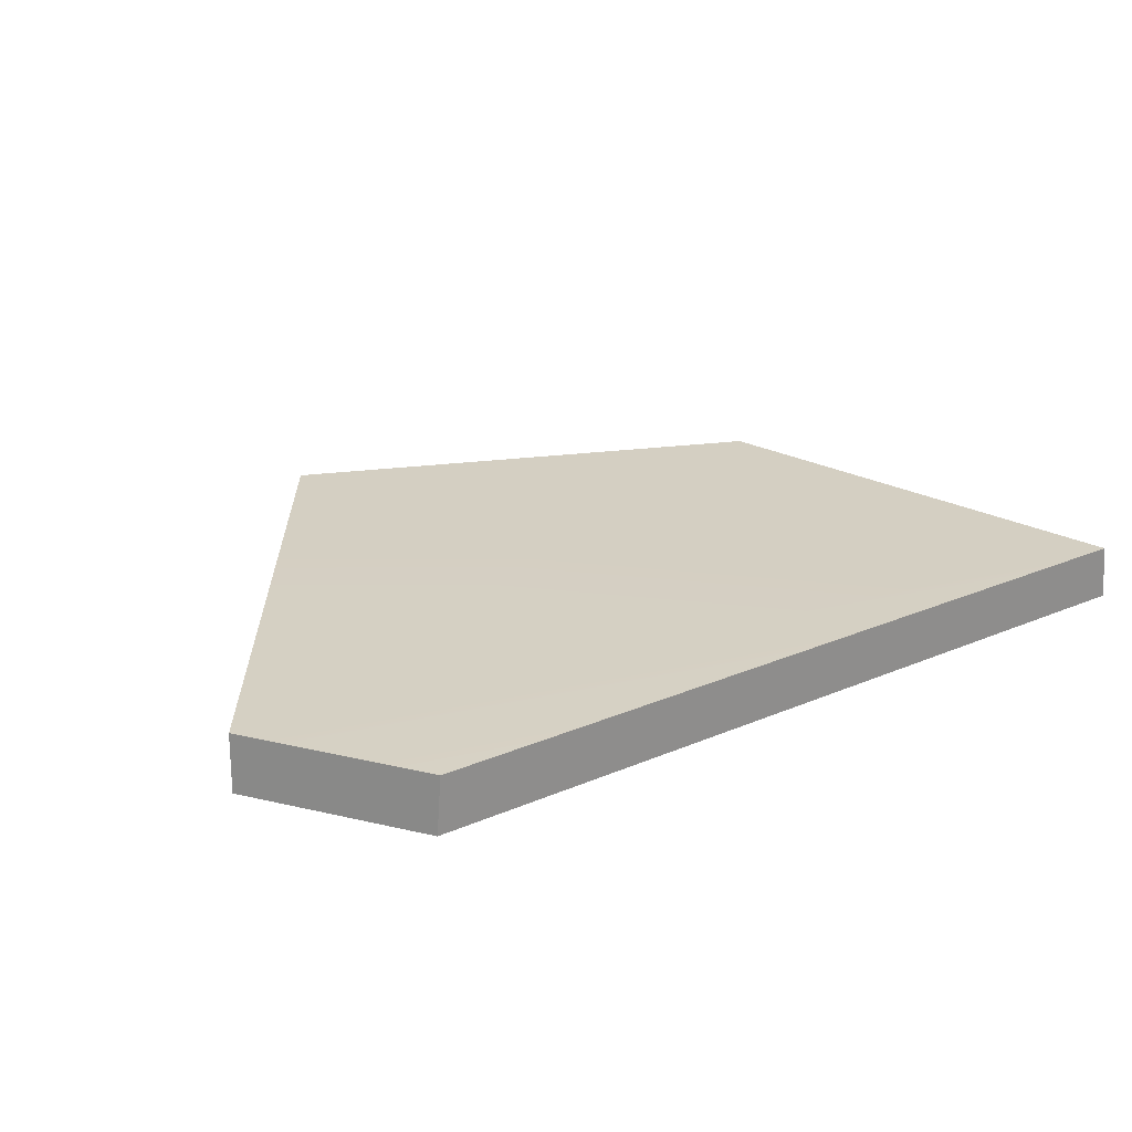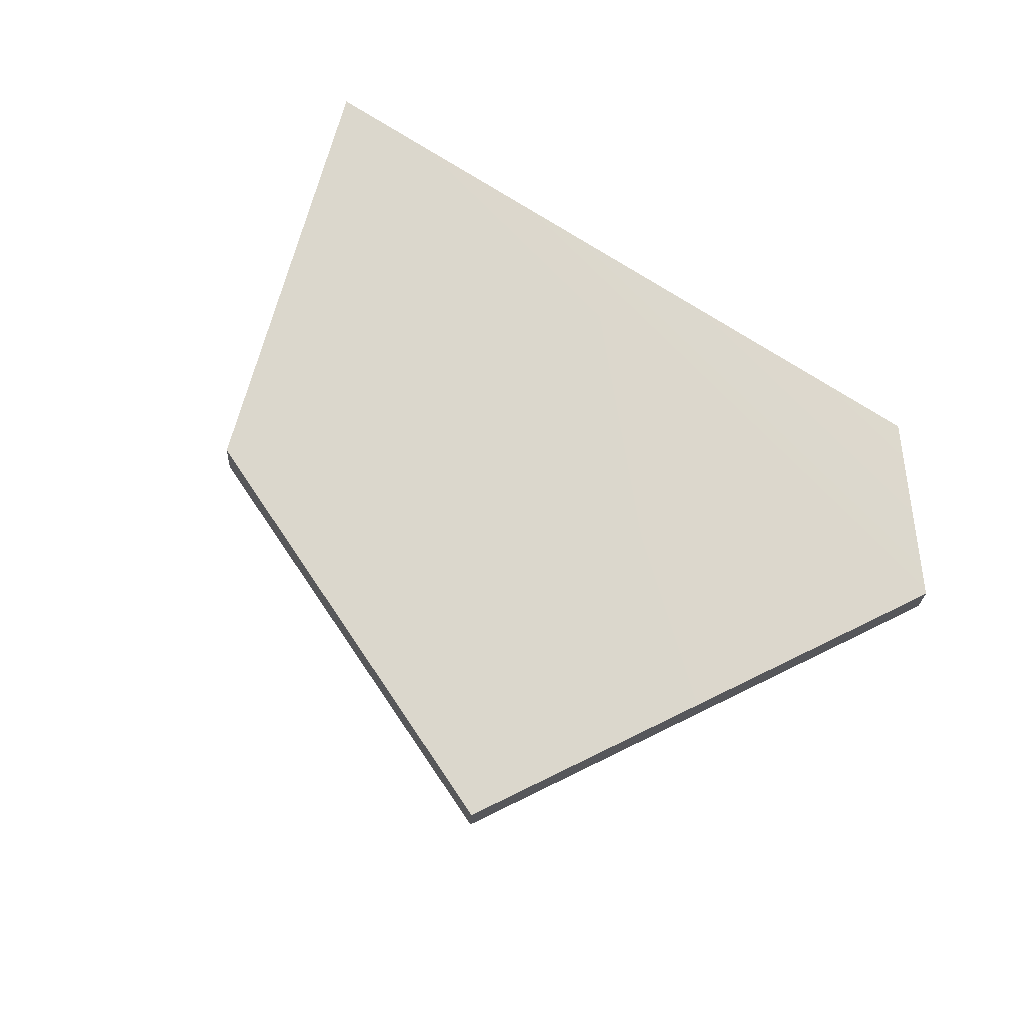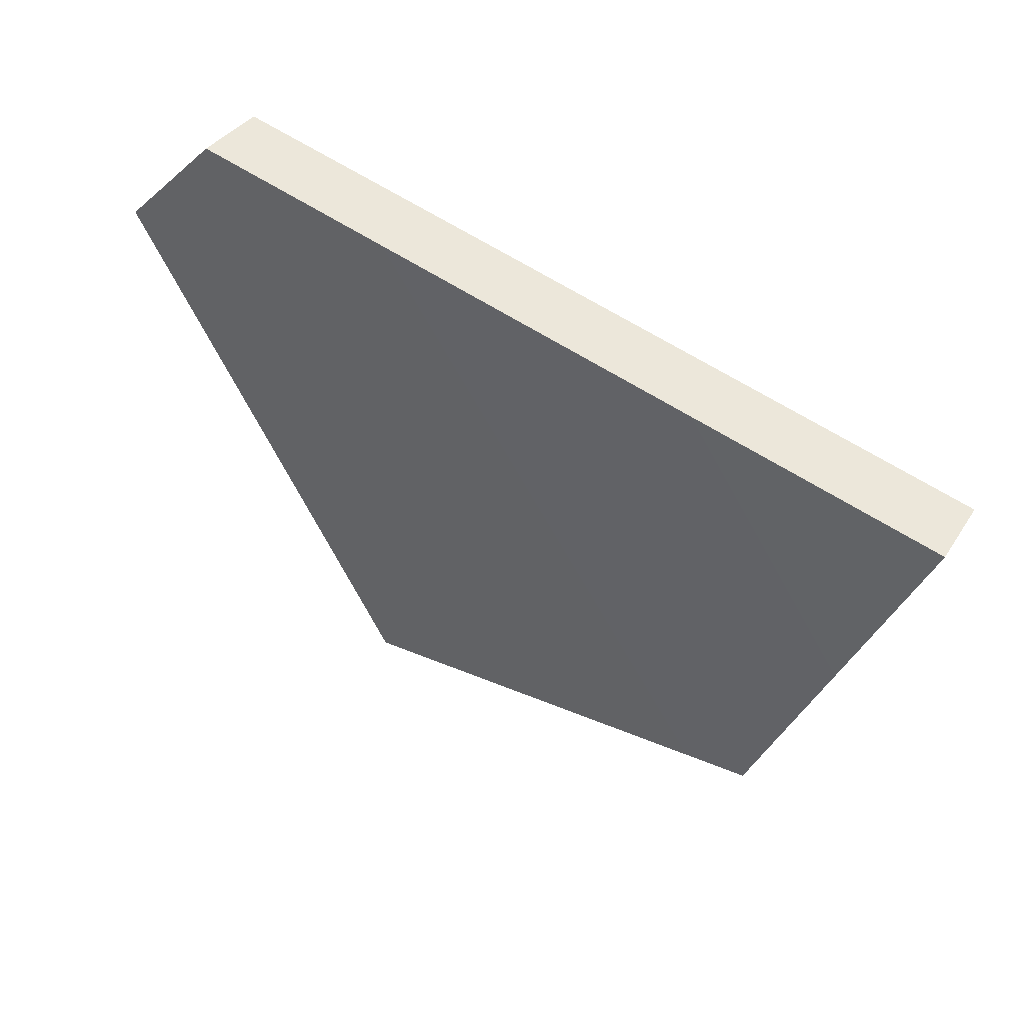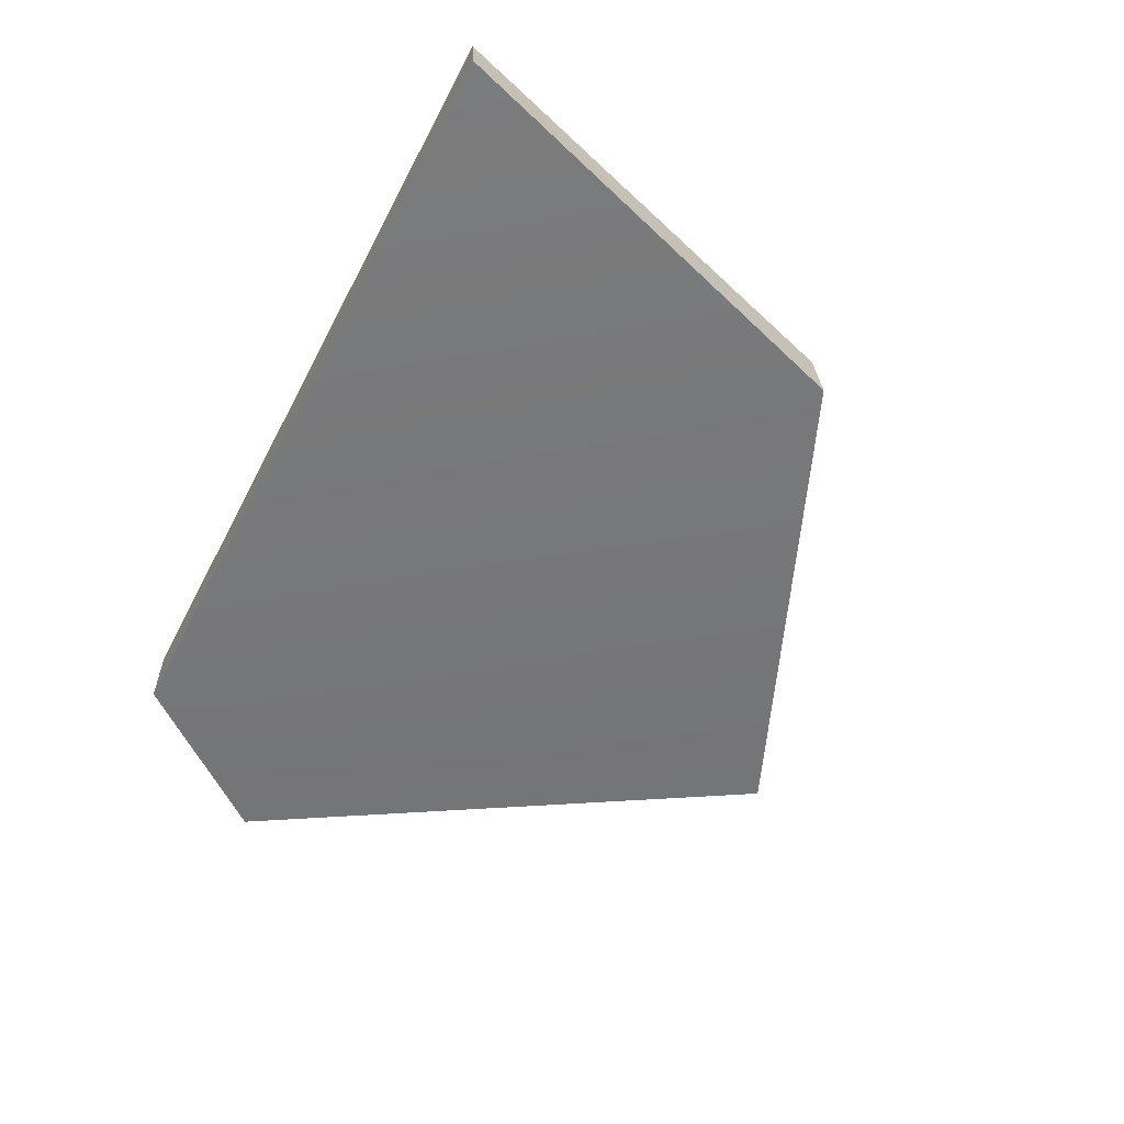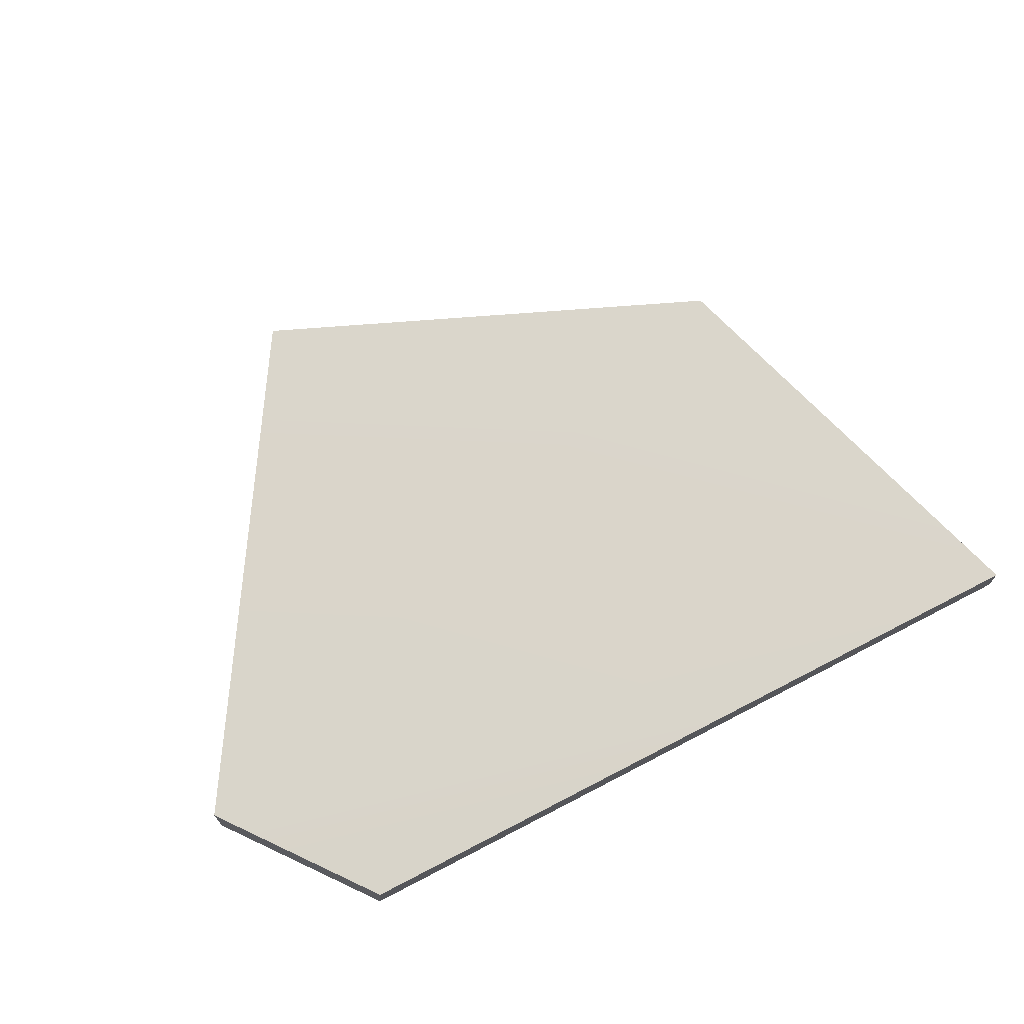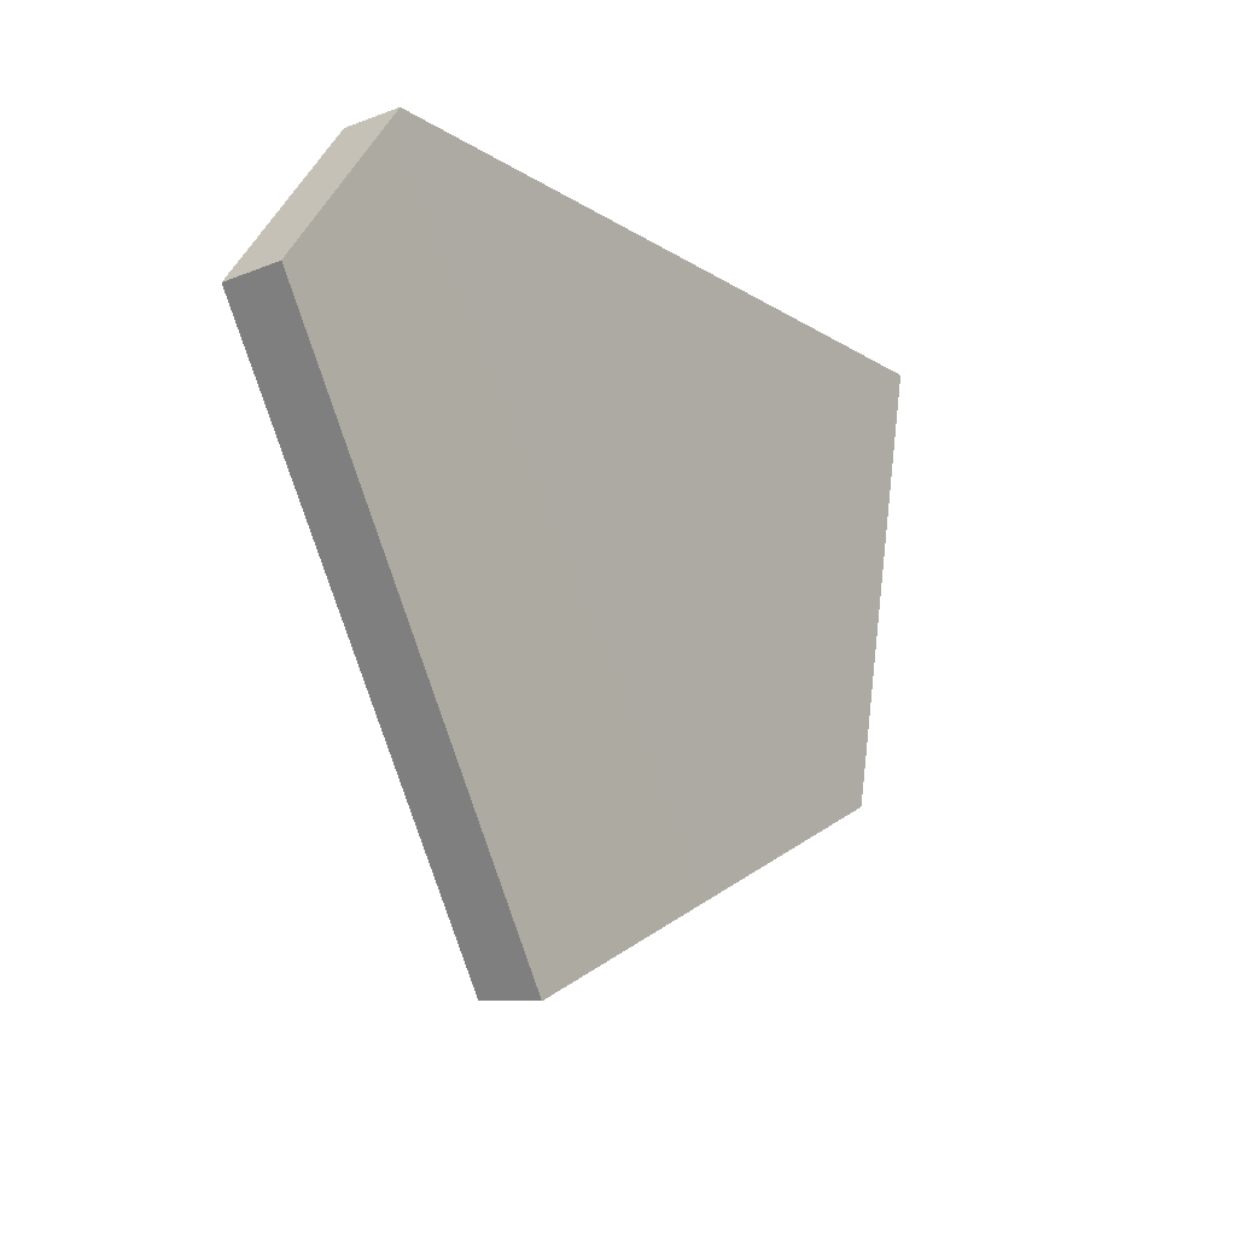
<metadata>
{"format":"obj","ext":"obj","renderer":"f3d","projection":"perspective","resolution":1024,"background":"white","views":[{"elev":25.9,"azim":148.2,"up":"+Z"},{"elev":72.4,"azim":32.5,"up":"+Z"},{"elev":52.4,"azim":-141.4,"up":"+Y"},{"elev":-56.4,"azim":-117.4,"up":"+Z"},{"elev":73.8,"azim":152.9,"up":"+Z"},{"elev":-12.5,"azim":125.9,"up":"+Y"}]}
</metadata>
<code>
g Box023_frag_074
v 0.07864 0.07794 0.007177
v -0.1086 0.07794 -0.001461
v 0.07978 0.07794 -0.007177
v -0.107 0.07794 0.01194
v 0.07978 0.07794 -0.007177
v 0.03659 -0.07794 -0.007177
v 0.1091 0.04029 -0.007177
v -0.07665 -0.02941 -0.007177
v -0.1086 0.07794 -0.001461
v -0.07665 -0.02941 -0.007177
v -0.107 0.07794 0.01194
v -0.07483 -0.02931 0.009741
v -0.1086 0.07794 -0.001461
v -0.07483 -0.02931 0.009741
v 0.1085 0.03955 0.007177
v 0.03688 -0.07727 0.007177
v -0.107 0.07794 0.01194
v 0.07864 0.07794 0.007177
v 0.1085 0.03955 0.007177
v 0.07978 0.07794 -0.007177
v 0.1091 0.04029 -0.007177
v 0.07864 0.07794 0.007177
v 0.1085 0.03955 0.007177
v 0.03659 -0.07794 -0.007177
v 0.03688 -0.07727 0.007177
v 0.1091 0.04029 -0.007177
v 0.03659 -0.07794 -0.007177
v -0.07483 -0.02931 0.009741
v 0.03688 -0.07727 0.007177
v -0.07665 -0.02941 -0.007177
g Box023_frag_074_0
f 3 2 1
f 4 1 2
f 7 6 5
f 6 8 5
f 5 8 9
f 12 11 10
f 13 10 11
f 16 15 14
f 14 15 17
f 17 15 18
f 21 20 19
f 22 19 20
f 25 24 23
f 26 23 24
f 29 28 27
f 30 27 28

</code>
